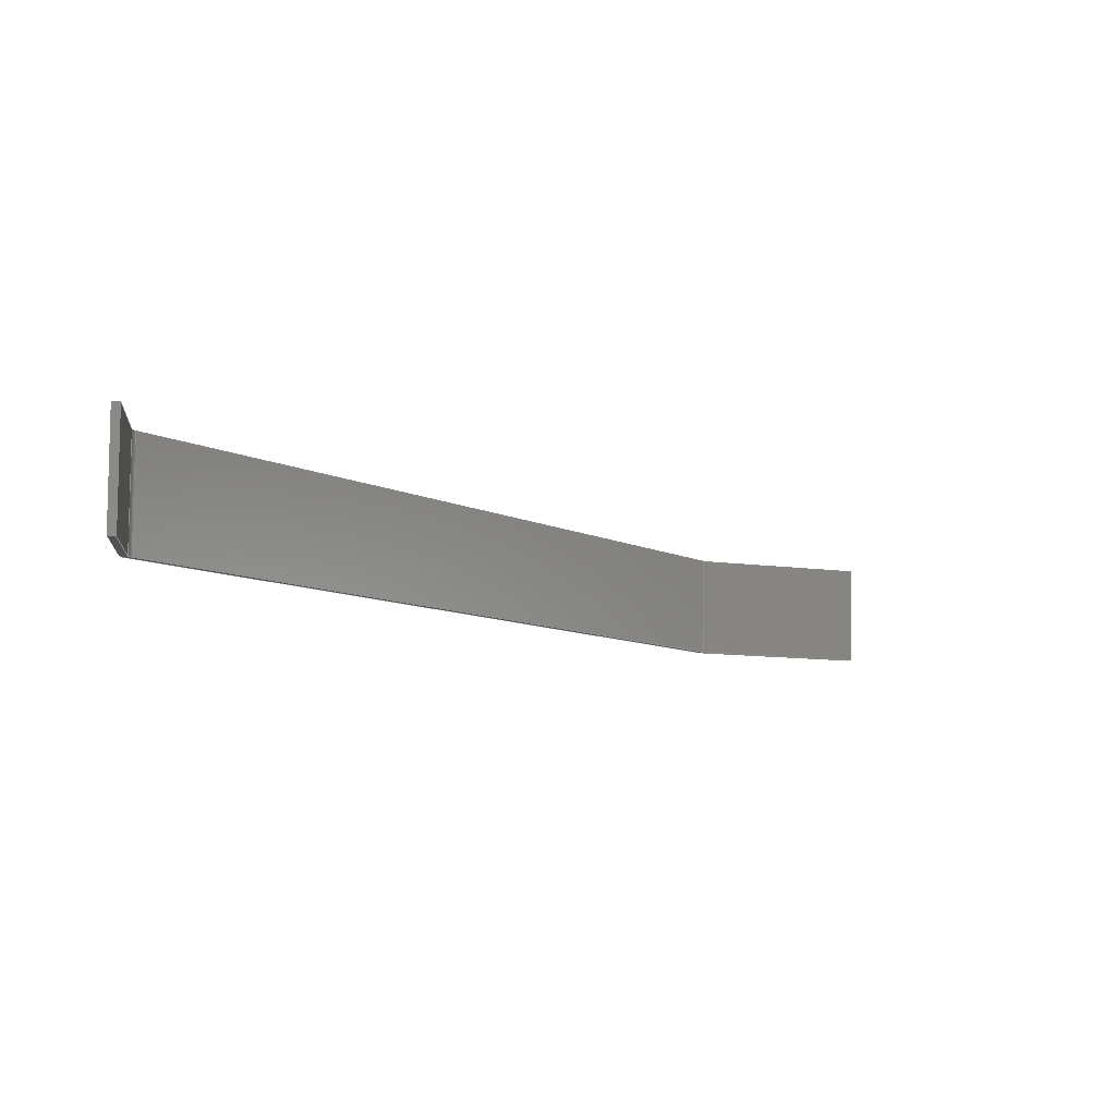
<metadata>
{"format":"step","ext":"step","renderer":"f3d","projection":"perspective","resolution":1024,"background":"white","views":[{"elev":-13.9,"azim":-5.5,"up":"+Y"}]}
</metadata>
<code>
ISO-10303-21;
DATA;
#1=PROPERTY_DEFINITION_REPRESENTATION(#5,#3);
#2=PROPERTY_DEFINITION_REPRESENTATION(#6,#4);
#3=REPRESENTATION('',(#7),#448);
#4=REPRESENTATION('',(#8),#448);
#5=PROPERTY_DEFINITION('pmi validation property','',#453);
#6=PROPERTY_DEFINITION('pmi validation property','',#453);
#7=VALUE_REPRESENTATION_ITEM('number of annotations',COUNT_MEASURE(0));
#8=VALUE_REPRESENTATION_ITEM('number of views',COUNT_MEASURE(0));
#9=SHAPE_REPRESENTATION_RELATIONSHIP('','',#274,#10);
#10=ADVANCED_BREP_SHAPE_REPRESENTATION('',(#272),#448);
#11=CYLINDRICAL_SURFACE('',#291,0.003175);
#12=CYLINDRICAL_SURFACE('',#292,0.003175);
#13=CYLINDRICAL_SURFACE('',#296,0.004763);
#14=CYLINDRICAL_SURFACE('',#297,0.004763);
#15=CIRCLE('',#278,0.004763);
#16=CIRCLE('',#279,0.004763);
#17=CIRCLE('',#280,0.003175);
#18=CIRCLE('',#281,0.003175);
#19=CIRCLE('',#284,0.004763);
#20=CIRCLE('',#285,0.003175);
#21=CIRCLE('',#286,0.003175);
#22=CIRCLE('',#287,0.004763);
#23=ORIENTED_EDGE('',*,*,#95,.T.);
#24=ORIENTED_EDGE('',*,*,#96,.T.);
#25=ORIENTED_EDGE('',*,*,#97,.F.);
#26=ORIENTED_EDGE('',*,*,#98,.F.);
#27=ORIENTED_EDGE('',*,*,#99,.T.);
#28=ORIENTED_EDGE('',*,*,#100,.F.);
#29=ORIENTED_EDGE('',*,*,#101,.F.);
#30=ORIENTED_EDGE('',*,*,#102,.F.);
#31=ORIENTED_EDGE('',*,*,#103,.F.);
#32=ORIENTED_EDGE('',*,*,#104,.F.);
#33=ORIENTED_EDGE('',*,*,#105,.F.);
#34=ORIENTED_EDGE('',*,*,#97,.T.);
#35=ORIENTED_EDGE('',*,*,#106,.T.);
#36=ORIENTED_EDGE('',*,*,#107,.T.);
#37=ORIENTED_EDGE('',*,*,#108,.T.);
#38=ORIENTED_EDGE('',*,*,#109,.T.);
#39=ORIENTED_EDGE('',*,*,#100,.T.);
#40=ORIENTED_EDGE('',*,*,#110,.F.);
#41=ORIENTED_EDGE('',*,*,#111,.F.);
#42=ORIENTED_EDGE('',*,*,#112,.T.);
#43=ORIENTED_EDGE('',*,*,#113,.F.);
#44=ORIENTED_EDGE('',*,*,#114,.F.);
#45=ORIENTED_EDGE('',*,*,#111,.T.);
#46=ORIENTED_EDGE('',*,*,#115,.T.);
#47=ORIENTED_EDGE('',*,*,#116,.T.);
#48=ORIENTED_EDGE('',*,*,#117,.T.);
#49=ORIENTED_EDGE('',*,*,#118,.T.);
#50=ORIENTED_EDGE('',*,*,#119,.T.);
#51=ORIENTED_EDGE('',*,*,#95,.F.);
#52=ORIENTED_EDGE('',*,*,#120,.F.);
#53=ORIENTED_EDGE('',*,*,#121,.F.);
#54=ORIENTED_EDGE('',*,*,#122,.F.);
#55=ORIENTED_EDGE('',*,*,#115,.F.);
#56=ORIENTED_EDGE('',*,*,#110,.T.);
#57=ORIENTED_EDGE('',*,*,#99,.F.);
#58=ORIENTED_EDGE('',*,*,#123,.F.);
#59=ORIENTED_EDGE('',*,*,#108,.F.);
#60=ORIENTED_EDGE('',*,*,#124,.F.);
#61=ORIENTED_EDGE('',*,*,#117,.F.);
#62=ORIENTED_EDGE('',*,*,#125,.F.);
#63=ORIENTED_EDGE('',*,*,#106,.F.);
#64=ORIENTED_EDGE('',*,*,#96,.F.);
#65=ORIENTED_EDGE('',*,*,#119,.F.);
#66=ORIENTED_EDGE('',*,*,#126,.F.);
#67=ORIENTED_EDGE('',*,*,#116,.F.);
#68=ORIENTED_EDGE('',*,*,#123,.T.);
#69=ORIENTED_EDGE('',*,*,#109,.F.);
#70=ORIENTED_EDGE('',*,*,#125,.T.);
#71=ORIENTED_EDGE('',*,*,#118,.F.);
#72=ORIENTED_EDGE('',*,*,#124,.T.);
#73=ORIENTED_EDGE('',*,*,#107,.F.);
#74=ORIENTED_EDGE('',*,*,#126,.T.);
#75=ORIENTED_EDGE('',*,*,#114,.T.);
#76=ORIENTED_EDGE('',*,*,#127,.T.);
#77=ORIENTED_EDGE('',*,*,#101,.T.);
#78=ORIENTED_EDGE('',*,*,#112,.F.);
#79=ORIENTED_EDGE('',*,*,#103,.T.);
#80=ORIENTED_EDGE('',*,*,#128,.T.);
#81=ORIENTED_EDGE('',*,*,#122,.T.);
#82=ORIENTED_EDGE('',*,*,#129,.T.);
#83=ORIENTED_EDGE('',*,*,#105,.T.);
#84=ORIENTED_EDGE('',*,*,#130,.T.);
#85=ORIENTED_EDGE('',*,*,#120,.T.);
#86=ORIENTED_EDGE('',*,*,#98,.T.);
#87=ORIENTED_EDGE('',*,*,#113,.T.);
#88=ORIENTED_EDGE('',*,*,#128,.F.);
#89=ORIENTED_EDGE('',*,*,#102,.T.);
#90=ORIENTED_EDGE('',*,*,#127,.F.);
#91=ORIENTED_EDGE('',*,*,#121,.T.);
#92=ORIENTED_EDGE('',*,*,#130,.F.);
#93=ORIENTED_EDGE('',*,*,#104,.T.);
#94=ORIENTED_EDGE('',*,*,#129,.F.);
#95=EDGE_CURVE('',#131,#132,#155,.T.);
#96=EDGE_CURVE('',#132,#133,#156,.T.);
#97=EDGE_CURVE('',#134,#133,#157,.T.);
#98=EDGE_CURVE('',#131,#134,#158,.T.);
#99=EDGE_CURVE('',#135,#136,#159,.T.);
#100=EDGE_CURVE('',#137,#136,#160,.T.);
#101=EDGE_CURVE('',#138,#137,#161,.T.);
#102=EDGE_CURVE('',#139,#138,#15,.F.);
#103=EDGE_CURVE('',#140,#139,#162,.T.);
#104=EDGE_CURVE('',#141,#140,#16,.F.);
#105=EDGE_CURVE('',#134,#141,#163,.T.);
#106=EDGE_CURVE('',#133,#142,#164,.T.);
#107=EDGE_CURVE('',#142,#143,#17,.F.);
#108=EDGE_CURVE('',#143,#144,#165,.T.);
#109=EDGE_CURVE('',#144,#135,#18,.F.);
#110=EDGE_CURVE('',#145,#136,#166,.T.);
#111=EDGE_CURVE('',#146,#145,#167,.T.);
#112=EDGE_CURVE('',#146,#137,#168,.T.);
#113=EDGE_CURVE('',#147,#148,#19,.T.);
#114=EDGE_CURVE('',#146,#147,#169,.T.);
#115=EDGE_CURVE('',#145,#149,#170,.T.);
#116=EDGE_CURVE('',#149,#150,#20,.F.);
#117=EDGE_CURVE('',#150,#151,#171,.T.);
#118=EDGE_CURVE('',#151,#152,#21,.F.);
#119=EDGE_CURVE('',#152,#132,#172,.T.);
#120=EDGE_CURVE('',#153,#131,#173,.T.);
#121=EDGE_CURVE('',#154,#153,#22,.T.);
#122=EDGE_CURVE('',#148,#154,#174,.T.);
#123=EDGE_CURVE('',#149,#135,#175,.T.);
#124=EDGE_CURVE('',#151,#143,#176,.T.);
#125=EDGE_CURVE('',#144,#150,#177,.F.);
#126=EDGE_CURVE('',#142,#152,#178,.F.);
#127=EDGE_CURVE('',#147,#138,#179,.F.);
#128=EDGE_CURVE('',#139,#148,#180,.T.);
#129=EDGE_CURVE('',#154,#140,#181,.F.);
#130=EDGE_CURVE('',#141,#153,#182,.T.);
#131=VERTEX_POINT('',#375);
#132=VERTEX_POINT('',#376);
#133=VERTEX_POINT('',#378);
#134=VERTEX_POINT('',#380);
#135=VERTEX_POINT('',#384);
#136=VERTEX_POINT('',#385);
#137=VERTEX_POINT('',#387);
#138=VERTEX_POINT('',#389);
#139=VERTEX_POINT('',#391);
#140=VERTEX_POINT('',#393);
#141=VERTEX_POINT('',#395);
#142=VERTEX_POINT('',#398);
#143=VERTEX_POINT('',#400);
#144=VERTEX_POINT('',#402);
#145=VERTEX_POINT('',#406);
#146=VERTEX_POINT('',#408);
#147=VERTEX_POINT('',#412);
#148=VERTEX_POINT('',#413);
#149=VERTEX_POINT('',#416);
#150=VERTEX_POINT('',#418);
#151=VERTEX_POINT('',#420);
#152=VERTEX_POINT('',#422);
#153=VERTEX_POINT('',#425);
#154=VERTEX_POINT('',#427);
#155=LINE('',#374,#183);
#156=LINE('',#377,#184);
#157=LINE('',#379,#185);
#158=LINE('',#381,#186);
#159=LINE('',#383,#187);
#160=LINE('',#386,#188);
#161=LINE('',#388,#189);
#162=LINE('',#392,#190);
#163=LINE('',#396,#191);
#164=LINE('',#397,#192);
#165=LINE('',#401,#193);
#166=LINE('',#405,#194);
#167=LINE('',#407,#195);
#168=LINE('',#409,#196);
#169=LINE('',#414,#197);
#170=LINE('',#415,#198);
#171=LINE('',#419,#199);
#172=LINE('',#423,#200);
#173=LINE('',#424,#201);
#174=LINE('',#428,#202);
#175=LINE('',#430,#203);
#176=LINE('',#432,#204);
#177=LINE('',#433,#205);
#178=LINE('',#435,#206);
#179=LINE('',#439,#207);
#180=LINE('',#441,#208);
#181=LINE('',#442,#209);
#182=LINE('',#444,#210);
#183=VECTOR('',#302,1);
#184=VECTOR('',#303,1);
#185=VECTOR('',#304,1);
#186=VECTOR('',#305,1);
#187=VECTOR('',#308,1);
#188=VECTOR('',#309,1);
#189=VECTOR('',#310,1);
#190=VECTOR('',#313,1);
#191=VECTOR('',#316,1);
#192=VECTOR('',#317,1);
#193=VECTOR('',#320,1);
#194=VECTOR('',#325,1);
#195=VECTOR('',#326,1);
#196=VECTOR('',#327,1);
#197=VECTOR('',#332,1);
#198=VECTOR('',#333,1);
#199=VECTOR('',#336,1);
#200=VECTOR('',#339,1);
#201=VECTOR('',#340,1);
#202=VECTOR('',#343,1);
#203=VECTOR('',#346,1);
#204=VECTOR('',#349,1);
#205=VECTOR('',#350,1);
#206=VECTOR('',#353,1);
#207=VECTOR('',#360,1);
#208=VECTOR('',#363,1);
#209=VECTOR('',#364,1);
#210=VECTOR('',#367,1);
#211=EDGE_LOOP('',(#23,#24,#25,#26));
#212=EDGE_LOOP('',(#27,#28,#29,#30,#31,#32,#33,#34,#35,#36,#37,#38));
#213=EDGE_LOOP('',(#39,#40,#41,#42));
#214=EDGE_LOOP('',(#43,#44,#45,#46,#47,#48,#49,#50,#51,#52,#53,#54));
#215=EDGE_LOOP('',(#55,#56,#57,#58));
#216=EDGE_LOOP('',(#59,#60,#61,#62));
#217=EDGE_LOOP('',(#63,#64,#65,#66));
#218=EDGE_LOOP('',(#67,#68,#69,#70));
#219=EDGE_LOOP('',(#71,#72,#73,#74));
#220=EDGE_LOOP('',(#75,#76,#77,#78));
#221=EDGE_LOOP('',(#79,#80,#81,#82));
#222=EDGE_LOOP('',(#83,#84,#85,#86));
#223=EDGE_LOOP('',(#87,#88,#89,#90));
#224=EDGE_LOOP('',(#91,#92,#93,#94));
#225=FACE_BOUND('',#211,.T.);
#226=FACE_BOUND('',#212,.T.);
#227=FACE_BOUND('',#213,.T.);
#228=FACE_BOUND('',#214,.T.);
#229=FACE_BOUND('',#215,.T.);
#230=FACE_BOUND('',#216,.T.);
#231=FACE_BOUND('',#217,.T.);
#232=FACE_BOUND('',#218,.T.);
#233=FACE_BOUND('',#219,.T.);
#234=FACE_BOUND('',#220,.T.);
#235=FACE_BOUND('',#221,.T.);
#236=FACE_BOUND('',#222,.T.);
#237=FACE_BOUND('',#223,.T.);
#238=FACE_BOUND('',#224,.T.);
#239=PLANE('',#276);
#240=PLANE('',#277);
#241=PLANE('',#282);
#242=PLANE('',#283);
#243=PLANE('',#288);
#244=PLANE('',#289);
#245=PLANE('',#290);
#246=PLANE('',#293);
#247=PLANE('',#294);
#248=PLANE('',#295);
#249=ADVANCED_FACE('',(#225),#239,.T.);
#250=ADVANCED_FACE('',(#226),#240,.T.);
#251=ADVANCED_FACE('',(#227),#241,.F.);
#252=ADVANCED_FACE('',(#228),#242,.T.);
#253=ADVANCED_FACE('',(#229),#243,.T.);
#254=ADVANCED_FACE('',(#230),#244,.T.);
#255=ADVANCED_FACE('',(#231),#245,.T.);
#256=ADVANCED_FACE('',(#232),#11,.F.);
#257=ADVANCED_FACE('',(#233),#12,.F.);
#258=ADVANCED_FACE('',(#234),#246,.F.);
#259=ADVANCED_FACE('',(#235),#247,.F.);
#260=ADVANCED_FACE('',(#236),#248,.F.);
#261=ADVANCED_FACE('',(#237),#13,.T.);
#262=ADVANCED_FACE('',(#238),#14,.T.);
#263=CLOSED_SHELL('',(#249,#250,#251,#252,#253,#254,#255,#256,#257,#258,
#259,#260,#261,#262));
#264=STYLED_ITEM('',(#265),#272);
#265=PRESENTATION_STYLE_ASSIGNMENT((#266));
#266=SURFACE_STYLE_USAGE(.BOTH.,#267);
#267=SURFACE_SIDE_STYLE('',(#268));
#268=SURFACE_STYLE_FILL_AREA(#269);
#269=FILL_AREA_STYLE('',(#270));
#270=FILL_AREA_STYLE_COLOUR('',#271);
#271=COLOUR_RGB('',0.2627,0.2824,0.302);
#272=MANIFOLD_SOLID_BREP('bulkheads6',#263);
#273=SHAPE_DEFINITION_REPRESENTATION(#453,#274);
#274=SHAPE_REPRESENTATION('bulkheads6',(#275),#448);
#275=AXIS2_PLACEMENT_3D('',#372,#298,#299);
#276=AXIS2_PLACEMENT_3D('',#373,#300,#301);
#277=AXIS2_PLACEMENT_3D('',#382,#306,#307);
#278=AXIS2_PLACEMENT_3D('',#390,#311,#312);
#279=AXIS2_PLACEMENT_3D('',#394,#314,#315);
#280=AXIS2_PLACEMENT_3D('',#399,#318,#319);
#281=AXIS2_PLACEMENT_3D('',#403,#321,#322);
#282=AXIS2_PLACEMENT_3D('',#404,#323,#324);
#283=AXIS2_PLACEMENT_3D('',#410,#328,#329);
#284=AXIS2_PLACEMENT_3D('',#411,#330,#331);
#285=AXIS2_PLACEMENT_3D('',#417,#334,#335);
#286=AXIS2_PLACEMENT_3D('',#421,#337,#338);
#287=AXIS2_PLACEMENT_3D('',#426,#341,#342);
#288=AXIS2_PLACEMENT_3D('',#429,#344,#345);
#289=AXIS2_PLACEMENT_3D('',#431,#347,#348);
#290=AXIS2_PLACEMENT_3D('',#434,#351,#352);
#291=AXIS2_PLACEMENT_3D('',#436,#354,#355);
#292=AXIS2_PLACEMENT_3D('',#437,#356,#357);
#293=AXIS2_PLACEMENT_3D('',#438,#358,#359);
#294=AXIS2_PLACEMENT_3D('',#440,#361,#362);
#295=AXIS2_PLACEMENT_3D('',#443,#365,#366);
#296=AXIS2_PLACEMENT_3D('',#445,#368,#369);
#297=AXIS2_PLACEMENT_3D('',#446,#370,#371);
#298=DIRECTION('',(0,0,1));
#299=DIRECTION('',(1,0,0));
#300=DIRECTION('',(0.9425,0.04114,-0.3317));
#301=DIRECTION('',(1.116e-17,-0.9924,-0.1231));
#302=DIRECTION('',(0.3343,-0.116,0.9353));
#303=DIRECTION('',(1.116e-17,-0.9924,-0.1231));
#304=DIRECTION('',(0.3343,-0.116,0.9353));
#305=DIRECTION('',(1.116e-17,-0.9924,-0.1231));
#306=DIRECTION('',(1.116e-17,-0.9924,-0.1231));
#307=DIRECTION('',(-1.225e-16,-0.1231,0.9924));
#308=DIRECTION('',(-1.225e-16,-0.1231,0.9924));
#309=DIRECTION('',(1,-4.001e-18,1.229e-16));
#310=DIRECTION('',(-1.225e-16,-0.1231,0.9924));
#311=DIRECTION('',(1.116e-17,-0.9924,-0.1231));
#312=DIRECTION('',(0,-0.1231,0.9924));
#313=DIRECTION('',(-0.5938,-0.09903,0.7985));
#314=DIRECTION('',(-1.482e-17,-0.9924,-0.1231));
#315=DIRECTION('',(0,-0.1231,0.9924));
#316=DIRECTION('',(-0.9425,-0.04114,0.3317));
#317=DIRECTION('',(-0.9425,-0.04114,0.3317));
#318=DIRECTION('',(2.479e-17,-0.9924,-0.1231));
#319=DIRECTION('',(0,-0.1231,0.9924));
#320=DIRECTION('',(-0.5938,-0.09903,0.7985));
#321=DIRECTION('',(0,-0.9924,-0.1231));
#322=DIRECTION('',(0,-0.1231,0.9924));
#323=DIRECTION('',(1.225e-16,0.1231,-0.9924));
#324=DIRECTION('',(1.116e-17,-0.9924,-0.1231));
#325=DIRECTION('',(1.116e-17,-0.9924,-0.1231));
#326=DIRECTION('',(1,-4.001e-18,1.229e-16));
#327=DIRECTION('',(1.116e-17,-0.9924,-0.1231));
#328=DIRECTION('',(-2.337e-17,0.9924,0.1231));
#329=DIRECTION('',(0,-0.1231,0.9924));
#330=DIRECTION('',(1.116e-17,-0.9924,-0.1231));
#331=DIRECTION('',(0,-0.1231,0.9924));
#332=DIRECTION('',(1.225e-16,0.1231,-0.9924));
#333=DIRECTION('',(1.225e-16,0.1231,-0.9924));
#334=DIRECTION('',(-2.337e-17,0.9924,0.1231));
#335=DIRECTION('',(0,0.1231,-0.9924));
#336=DIRECTION('',(0.5938,0.09903,-0.7985));
#337=DIRECTION('',(-1.239e-17,0.9924,0.1231));
#338=DIRECTION('',(0,0.1231,-0.9924));
#339=DIRECTION('',(0.9425,0.04114,-0.3317));
#340=DIRECTION('',(0.9425,0.04114,-0.3317));
#341=DIRECTION('',(-1.482e-17,-0.9924,-0.1231));
#342=DIRECTION('',(0,-0.1231,0.9924));
#343=DIRECTION('',(0.5938,0.09903,-0.7985));
#344=DIRECTION('',(1,-4.001e-18,1.229e-16));
#345=DIRECTION('',(-1.229e-16,0,1));
#346=DIRECTION('',(1.116e-17,-0.9924,-0.1231));
#347=DIRECTION('',(0.8046,-0.07308,0.5893));
#348=DIRECTION('',(-0.5908,0,0.8068));
#349=DIRECTION('',(-6.939e-18,-0.9924,-0.1231));
#350=DIRECTION('',(1.388e-17,-0.9924,-0.1231));
#351=DIRECTION('',(0.3343,-0.116,0.9353));
#352=DIRECTION('',(-0.9417,0,0.3366));
#353=DIRECTION('',(-7.338e-18,-0.9924,-0.1231));
#354=DIRECTION('',(-1.116e-17,0.9924,0.1231));
#355=DIRECTION('',(0,-0.1231,0.9924));
#356=DIRECTION('',(1.482e-17,0.9924,0.1231));
#357=DIRECTION('',(0,-0.1231,0.9924));
#358=DIRECTION('',(1,-4.001e-18,1.229e-16));
#359=DIRECTION('',(-1.229e-16,0,1));
#360=DIRECTION('',(-1.116e-17,0.9924,0.1231));
#361=DIRECTION('',(0.8046,-0.07308,0.5893));
#362=DIRECTION('',(-0.5908,0,0.8068));
#363=DIRECTION('',(-1.116e-17,0.9924,0.1231));
#364=DIRECTION('',(1.482e-17,0.9924,0.1231));
#365=DIRECTION('',(0.3343,-0.116,0.9353));
#366=DIRECTION('',(-0.9417,0,0.3366));
#367=DIRECTION('',(1.482e-17,0.9924,0.1231));
#368=DIRECTION('',(-1.116e-17,0.9924,0.1231));
#369=DIRECTION('',(0,-0.1231,0.9924));
#370=DIRECTION('',(1.482e-17,0.9924,0.1231));
#371=DIRECTION('',(0,-0.1231,0.9924));
#372=CARTESIAN_POINT('',(0,0,0));
#373=CARTESIAN_POINT('',(-0.006451,-0.1682,-0.2906));
#374=CARTESIAN_POINT('',(-0.006451,-0.1682,-0.2906));
#375=CARTESIAN_POINT('',(-0.006982,-0.168,-0.2921));
#376=CARTESIAN_POINT('',(-0.006451,-0.1682,-0.2906));
#377=CARTESIAN_POINT('',(-0.006451,-0.1682,-0.2906));
#378=CARTESIAN_POINT('',(-0.006451,-0.1923,-0.2935));
#379=CARTESIAN_POINT('',(-0.006451,-0.1923,-0.2935));
#380=CARTESIAN_POINT('',(-0.006982,-0.1921,-0.295));
#381=CARTESIAN_POINT('',(-0.006982,-0.168,-0.2921));
#382=CARTESIAN_POINT('',(-0.1878,-0.2219,-0.0545));
#383=CARTESIAN_POINT('',(-0.1878,-0.2219,-0.0545));
#384=CARTESIAN_POINT('',(-0.1878,-0.2174,-0.09086));
#385=CARTESIAN_POINT('',(-0.1878,-0.2211,-0.06127));
#386=CARTESIAN_POINT('',(-0.1878,-0.2211,-0.06127));
#387=CARTESIAN_POINT('',(-0.1894,-0.2211,-0.06127));
#388=CARTESIAN_POINT('',(-0.1894,-0.2219,-0.0545));
#389=CARTESIAN_POINT('',(-0.1894,-0.2174,-0.09086));
#390=CARTESIAN_POINT('',(-0.1846,-0.2174,-0.09086));
#391=CARTESIAN_POINT('',(-0.1884,-0.217,-0.09366));
#392=CARTESIAN_POINT('',(-0.1033,-0.2028,-0.2081));
#393=CARTESIAN_POINT('',(-0.05079,-0.1941,-0.2788));
#394=CARTESIAN_POINT('',(-0.04696,-0.1944,-0.2759));
#395=CARTESIAN_POINT('',(-0.04855,-0.1939,-0.2804));
#396=CARTESIAN_POINT('',(-0.03039,-0.1931,-0.2868));
#397=CARTESIAN_POINT('',(-0.02986,-0.1933,-0.2853));
#398=CARTESIAN_POINT('',(-0.04802,-0.1941,-0.2789));
#399=CARTESIAN_POINT('',(-0.04696,-0.1944,-0.2759));
#400=CARTESIAN_POINT('',(-0.04952,-0.1942,-0.2778));
#401=CARTESIAN_POINT('',(-0.102,-0.203,-0.2072));
#402=CARTESIAN_POINT('',(-0.1872,-0.2172,-0.09273));
#403=CARTESIAN_POINT('',(-0.1846,-0.2174,-0.09086));
#404=CARTESIAN_POINT('',(-0.1878,-0.197,-0.05829));
#405=CARTESIAN_POINT('',(-0.1878,-0.197,-0.05829));
#406=CARTESIAN_POINT('',(-0.1878,-0.197,-0.05829));
#407=CARTESIAN_POINT('',(-0.1878,-0.197,-0.05829));
#408=CARTESIAN_POINT('',(-0.1894,-0.197,-0.05829));
#409=CARTESIAN_POINT('',(-0.1894,-0.197,-0.05829));
#410=CARTESIAN_POINT('',(-0.1846,-0.1934,-0.08788));
#411=CARTESIAN_POINT('',(-0.1846,-0.1934,-0.08788));
#412=CARTESIAN_POINT('',(-0.1894,-0.1934,-0.08788));
#413=CARTESIAN_POINT('',(-0.1884,-0.193,-0.09068));
#414=CARTESIAN_POINT('',(-0.1894,-0.1979,-0.05152));
#415=CARTESIAN_POINT('',(-0.1878,-0.1979,-0.05152));
#416=CARTESIAN_POINT('',(-0.1878,-0.1934,-0.08788));
#417=CARTESIAN_POINT('',(-0.1846,-0.1934,-0.08788));
#418=CARTESIAN_POINT('',(-0.1872,-0.1931,-0.08975));
#419=CARTESIAN_POINT('',(-0.102,-0.1789,-0.2042));
#420=CARTESIAN_POINT('',(-0.04952,-0.1702,-0.2748));
#421=CARTESIAN_POINT('',(-0.04696,-0.1704,-0.273));
#422=CARTESIAN_POINT('',(-0.04802,-0.17,-0.2759));
#423=CARTESIAN_POINT('',(-0.02986,-0.1692,-0.2823));
#424=CARTESIAN_POINT('',(-0.03039,-0.1691,-0.2838));
#425=CARTESIAN_POINT('',(-0.04855,-0.1698,-0.2774));
#426=CARTESIAN_POINT('',(-0.04696,-0.1704,-0.273));
#427=CARTESIAN_POINT('',(-0.05079,-0.1701,-0.2758));
#428=CARTESIAN_POINT('',(-0.1033,-0.1788,-0.2051));
#429=CARTESIAN_POINT('',(-0.1878,-0.1979,-0.05152));
#430=CARTESIAN_POINT('',(-0.1878,-0.2174,-0.09086));
#431=CARTESIAN_POINT('',(-0.102,-0.1789,-0.2042));
#432=CARTESIAN_POINT('',(-0.04952,-0.1942,-0.2778));
#433=CARTESIAN_POINT('',(-0.1872,-0.1931,-0.08975));
#434=CARTESIAN_POINT('',(-0.02986,-0.1692,-0.2823));
#435=CARTESIAN_POINT('',(-0.04802,-0.17,-0.2759));
#436=CARTESIAN_POINT('',(-0.1846,-0.1934,-0.08788));
#437=CARTESIAN_POINT('',(-0.04696,-0.1704,-0.273));
#438=CARTESIAN_POINT('',(-0.1894,-0.1979,-0.05152));
#439=CARTESIAN_POINT('',(-0.1894,-0.1934,-0.08788));
#440=CARTESIAN_POINT('',(-0.1033,-0.1788,-0.2051));
#441=CARTESIAN_POINT('',(-0.1884,-0.193,-0.09068));
#442=CARTESIAN_POINT('',(-0.05079,-0.1701,-0.2758));
#443=CARTESIAN_POINT('',(-0.03039,-0.1691,-0.2838));
#444=CARTESIAN_POINT('',(-0.04855,-0.1698,-0.2774));
#445=CARTESIAN_POINT('',(-0.1846,-0.1934,-0.08788));
#446=CARTESIAN_POINT('',(-0.04696,-0.1704,-0.273));
#447=MECHANICAL_DESIGN_GEOMETRIC_PRESENTATION_REPRESENTATION('',(#264),
#448);
#448=(
GEOMETRIC_REPRESENTATION_CONTEXT(3)
GLOBAL_UNCERTAINTY_ASSIGNED_CONTEXT((#449))
GLOBAL_UNIT_ASSIGNED_CONTEXT((#452,#451,#450))
REPRESENTATION_CONTEXT('bulkheads6','TOP_LEVEL_ASSEMBLY_PART')
);
#449=UNCERTAINTY_MEASURE_WITH_UNIT(LENGTH_MEASURE(5e-06),#452,
'DISTANCE_ACCURACY_VALUE','Maximum Tolerance applied to model');
#450=(
NAMED_UNIT(*)
SI_UNIT($,.STERADIAN.)
SOLID_ANGLE_UNIT()
);
#451=(
NAMED_UNIT(*)
PLANE_ANGLE_UNIT()
SI_UNIT($,.RADIAN.)
);
#452=(
LENGTH_UNIT()
NAMED_UNIT(*)
SI_UNIT($,.METRE.)
);
#453=PRODUCT_DEFINITION_SHAPE('','',#454);
#454=PRODUCT_DEFINITION('','',#456,#455);
#455=PRODUCT_DEFINITION_CONTEXT('',#462,'design');
#456=PRODUCT_DEFINITION_FORMATION_WITH_SPECIFIED_SOURCE('','',#458,
 .NOT_KNOWN.);
#457=PRODUCT_RELATED_PRODUCT_CATEGORY('','',(#458));
#458=PRODUCT('bulkheads6','bulkheads6','bulkheads6',(#460));
#459=PRODUCT_CATEGORY('','');
#460=PRODUCT_CONTEXT('',#462,'mechanical');
#461=APPLICATION_PROTOCOL_DEFINITION('international standard',
'automotive_design',2010,#462);
#462=APPLICATION_CONTEXT(
'core data for automotive mechanical design processes');
ENDSEC;
END-ISO-10303-21;

</code>
